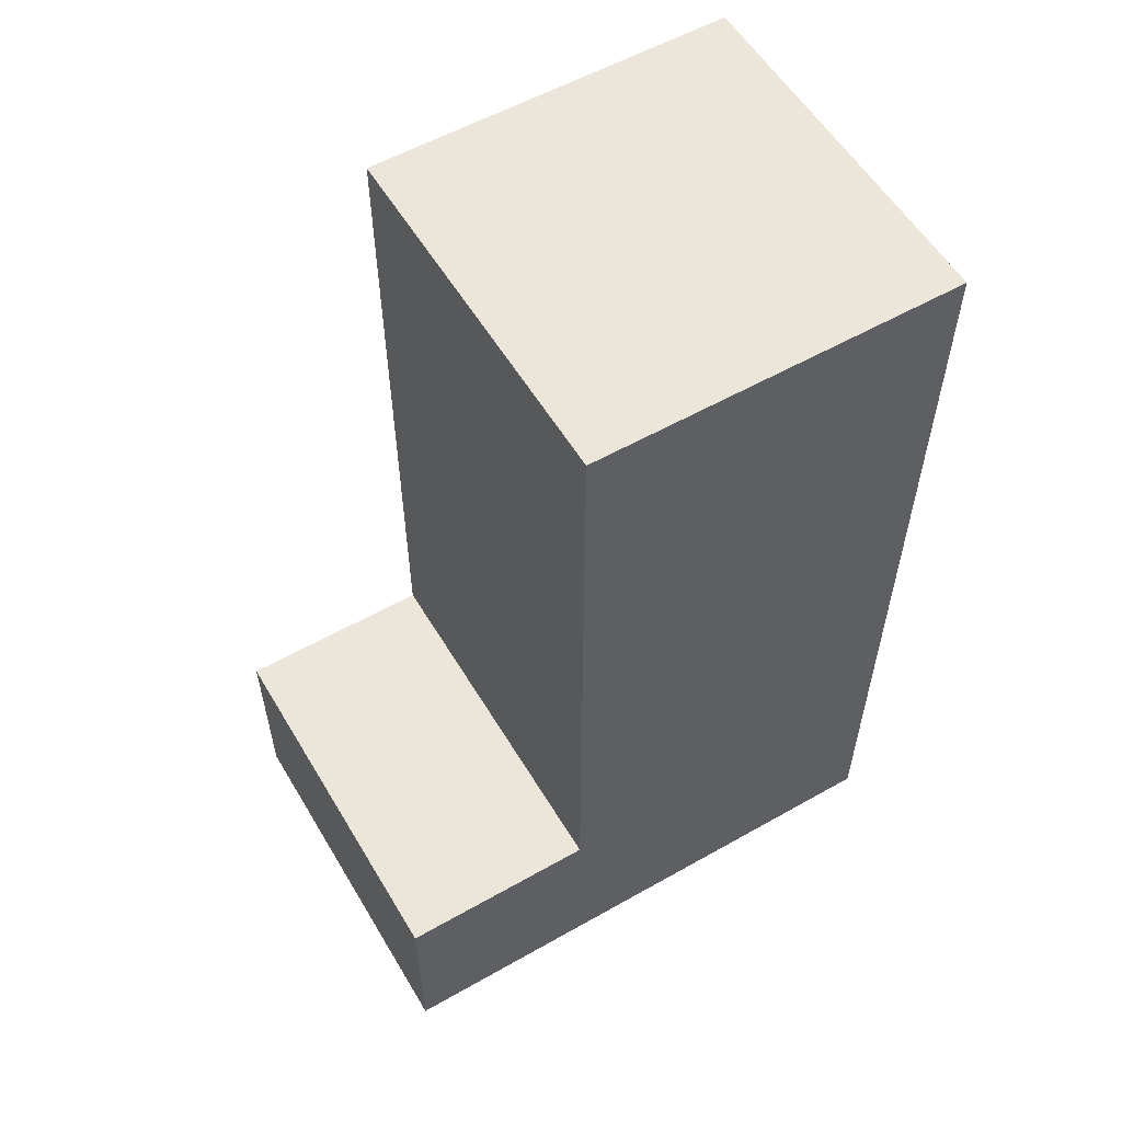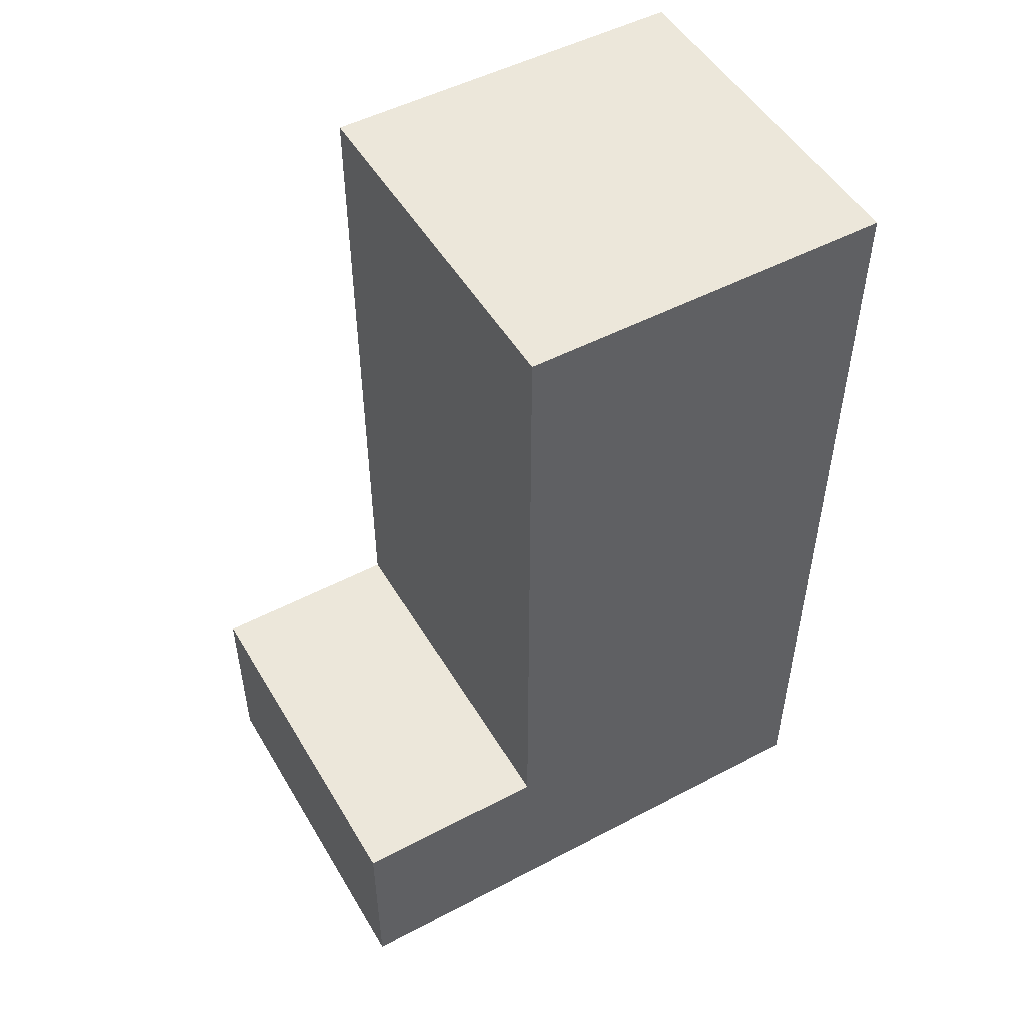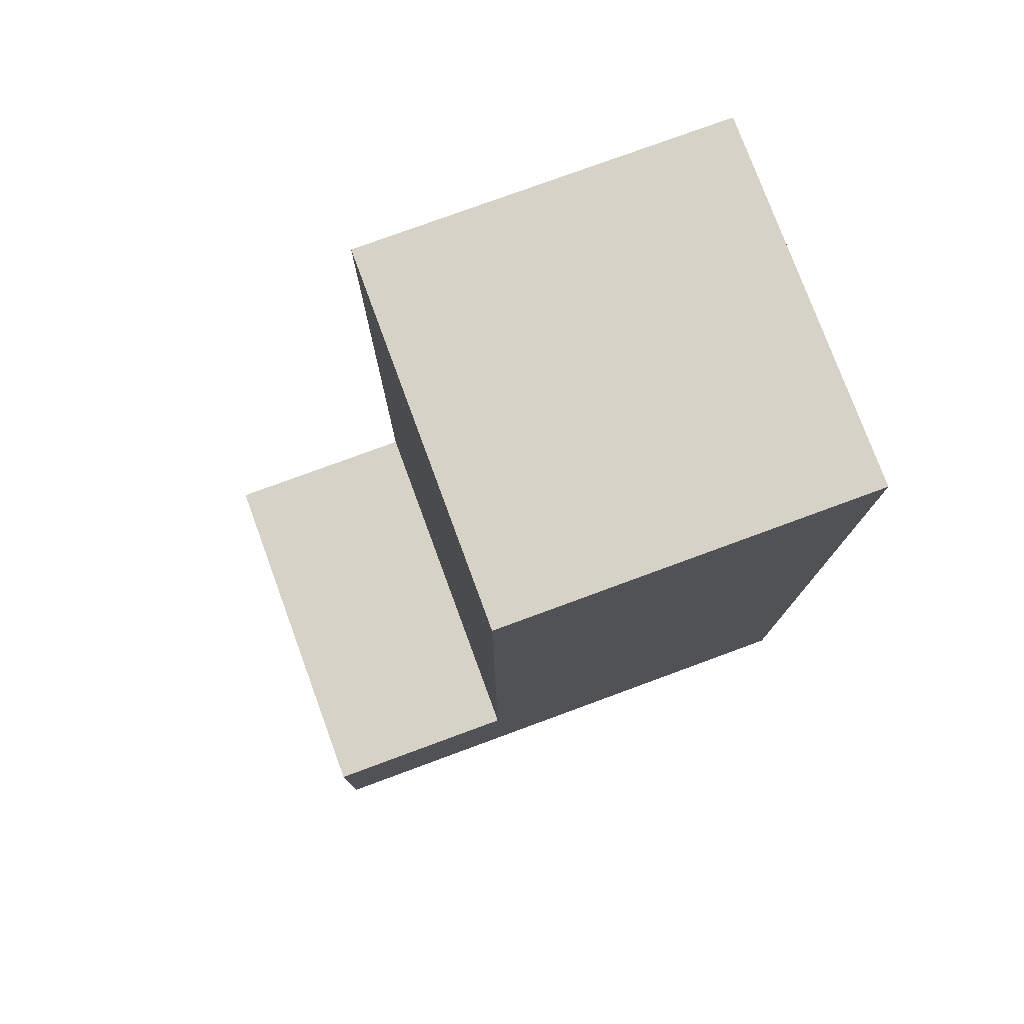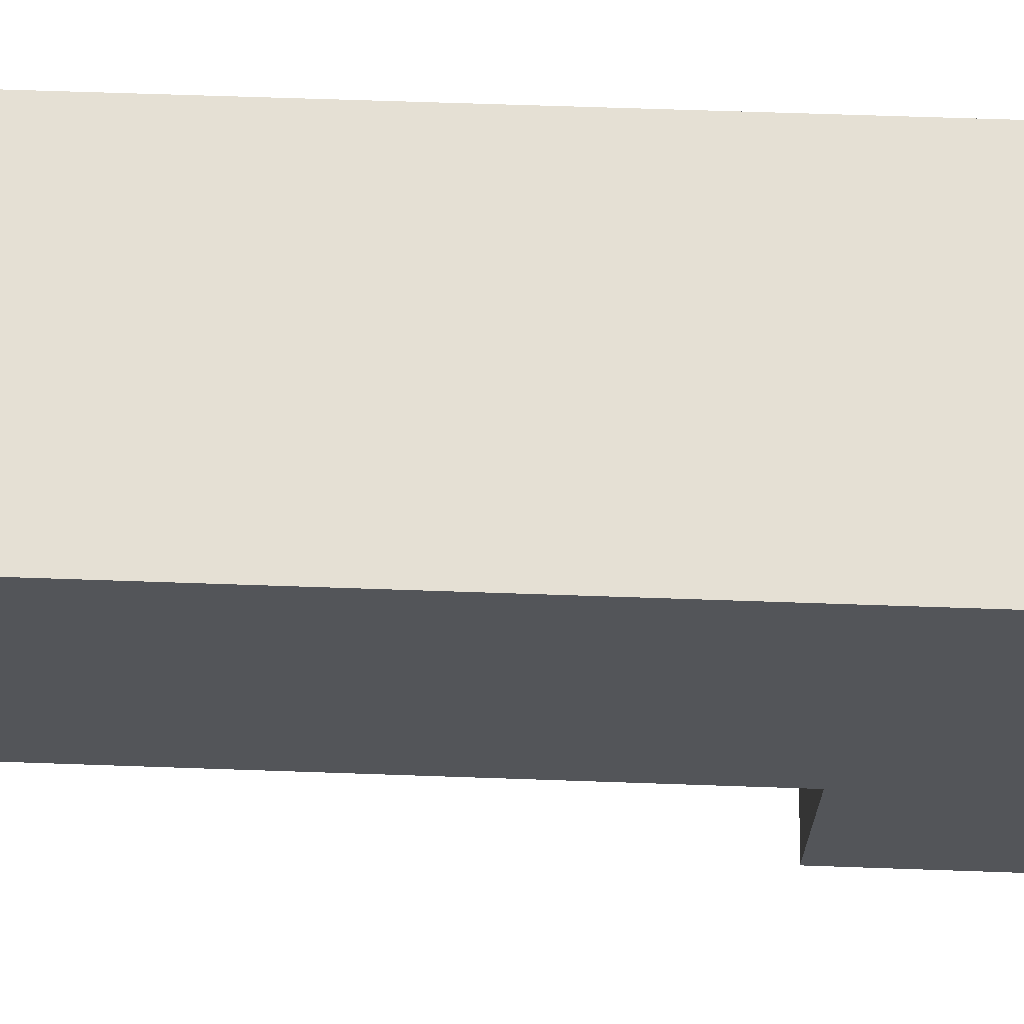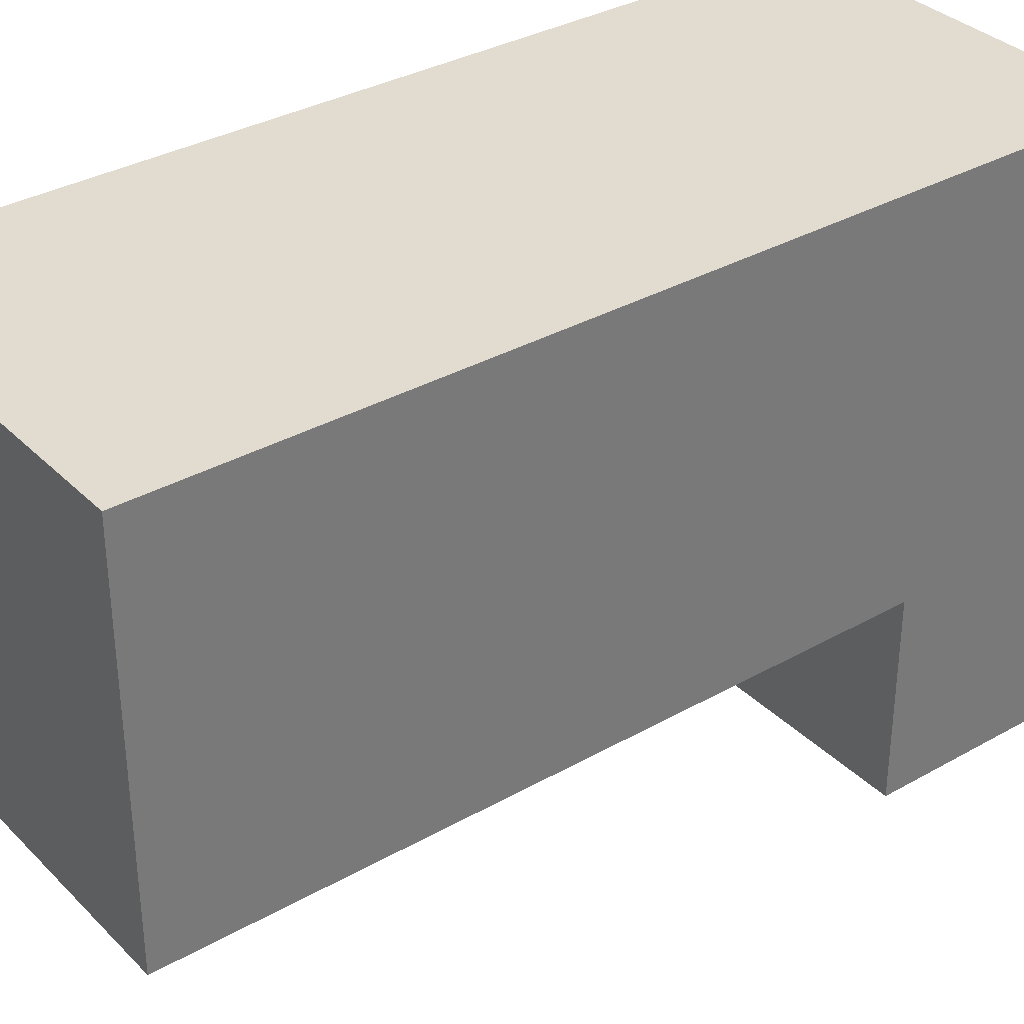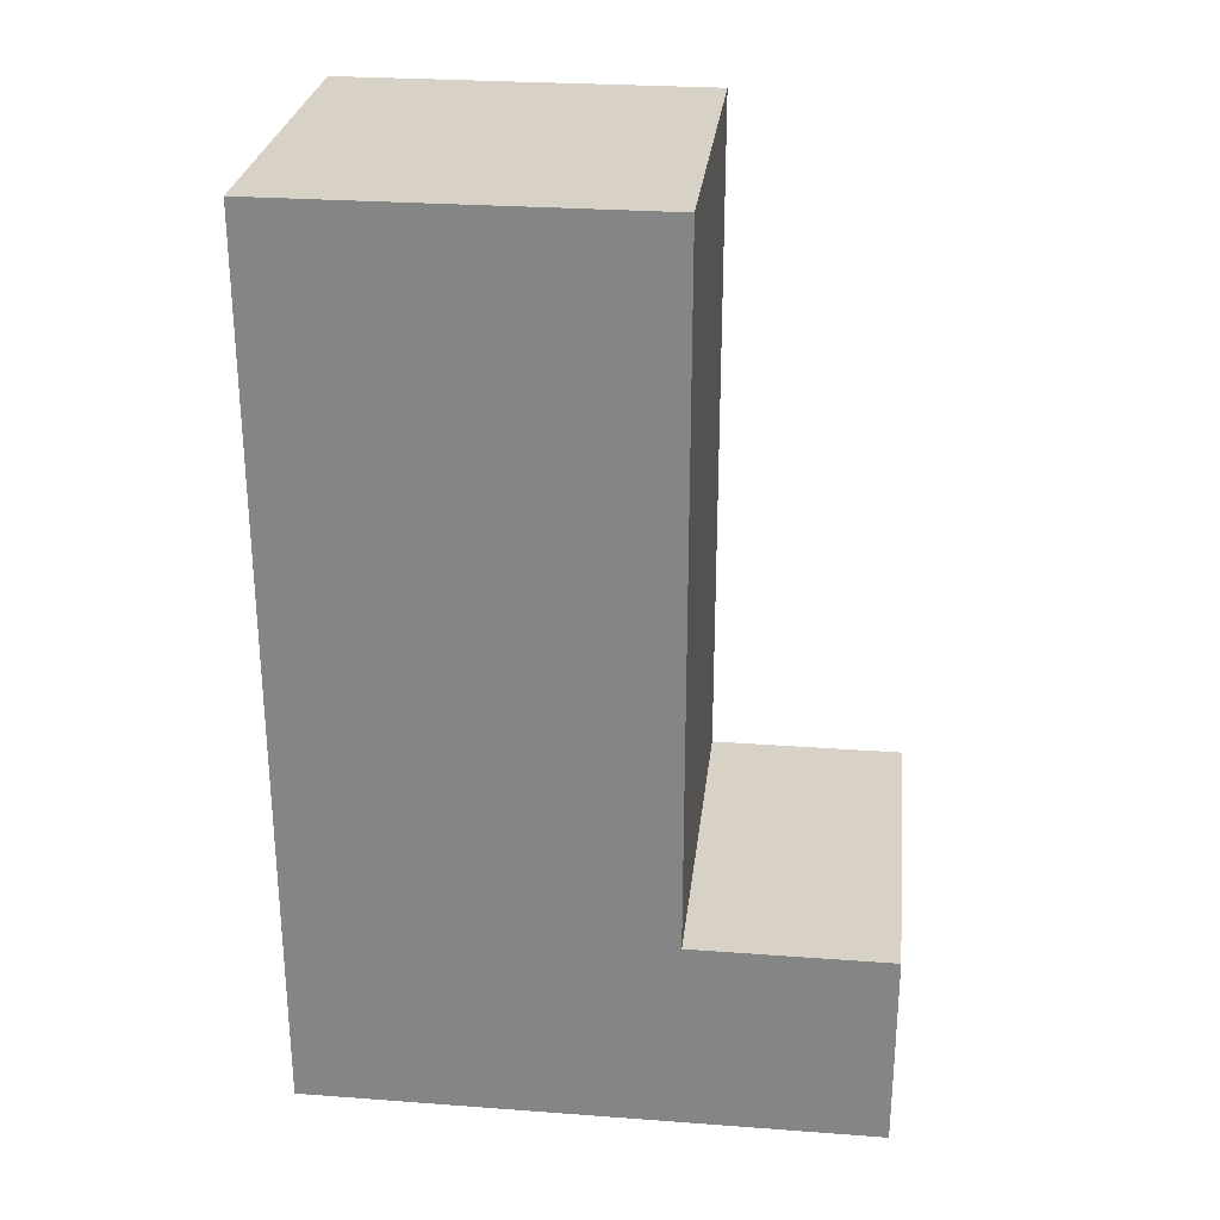
<metadata>
{"format":"obj","ext":"obj","renderer":"f3d","projection":"perspective","resolution":1024,"background":"white","views":[{"elev":56.6,"azim":59.4,"up":"+Z"},{"elev":50.5,"azim":60.1,"up":"+Z"},{"elev":77.5,"azim":69.8,"up":"+Z"},{"elev":65.8,"azim":92.0,"up":"+Y"},{"elev":34.2,"azim":52.6,"up":"+Y"},{"elev":27.4,"azim":-83.5,"up":"+Z"}]}
</metadata>
<code>
g Foot_left003
v 0.125 0.125 -0.5999
v -0.125 -0.125 -0.5999
v 0.125 -0.125 -0.5999
v -0.125 0.125 -0.5999
v 0.125 0.125 0.000106
v -0.125 -0.125 0.000106
v -0.125 0.125 0.000106
v 0.125 -0.125 0.000106
v 0.125 -0.2583 -0.5999
v -0.125 -0.2583 -0.4655
v 0.125 -0.2583 -0.4655
v -0.125 -0.2583 -0.5999
v 0.125 0.125 -0.5999
v 0.125 -0.125 -0.4655
v 0.125 0.125 -0.4655
v 0.125 -0.125 -0.5999
v 0.125 0.125 0.000106
v 0.125 -0.125 0.000106
v -0.125 0.125 -0.5999
v 0.125 0.125 -0.4655
v -0.125 0.125 -0.4655
v 0.125 0.125 -0.5999
v -0.125 0.125 0.000106
v 0.125 0.125 0.000106
v -0.125 -0.125 -0.5999
v -0.125 0.125 -0.4655
v -0.125 -0.125 -0.4655
v -0.125 0.125 -0.5999
v -0.125 -0.125 0.000106
v -0.125 0.125 0.000106
v 0.125 -0.125 0.000106
v -0.125 -0.125 -0.4655
v -0.125 -0.125 0.000106
v 0.125 -0.125 -0.4655
v -0.125 -0.125 -0.5999
v 0.125 -0.2583 -0.5999
v 0.125 -0.125 -0.5999
v -0.125 -0.2583 -0.5999
v 0.125 -0.125 -0.5999
v 0.125 -0.2583 -0.4655
v 0.125 -0.125 -0.4655
v 0.125 -0.2583 -0.5999
v 0.125 -0.125 -0.4655
v -0.125 -0.2583 -0.4655
v -0.125 -0.125 -0.4655
v 0.125 -0.2583 -0.4655
v -0.125 -0.125 -0.4655
v -0.125 -0.2583 -0.5999
v -0.125 -0.125 -0.5999
v -0.125 -0.2583 -0.4655
g Foot_left003_0
f -48 -49 -50
f -47 -50 -49
f -44 -45 -46
f -43 -46 -45
f -40 -41 -42
f -39 -42 -41
f -36 -37 -38
f -35 -38 -37
f -36 -34 -37
f -33 -37 -34
f -30 -31 -32
f -29 -32 -31
f -30 -28 -31
f -27 -31 -28
f -24 -25 -26
f -23 -26 -25
f -24 -22 -25
f -21 -25 -22
f -18 -19 -20
f -17 -20 -19
f -14 -15 -16
f -13 -16 -15
f -10 -11 -12
f -9 -12 -11
f -6 -7 -8
f -5 -8 -7
f -2 -3 -4
f -1 -4 -3

</code>
